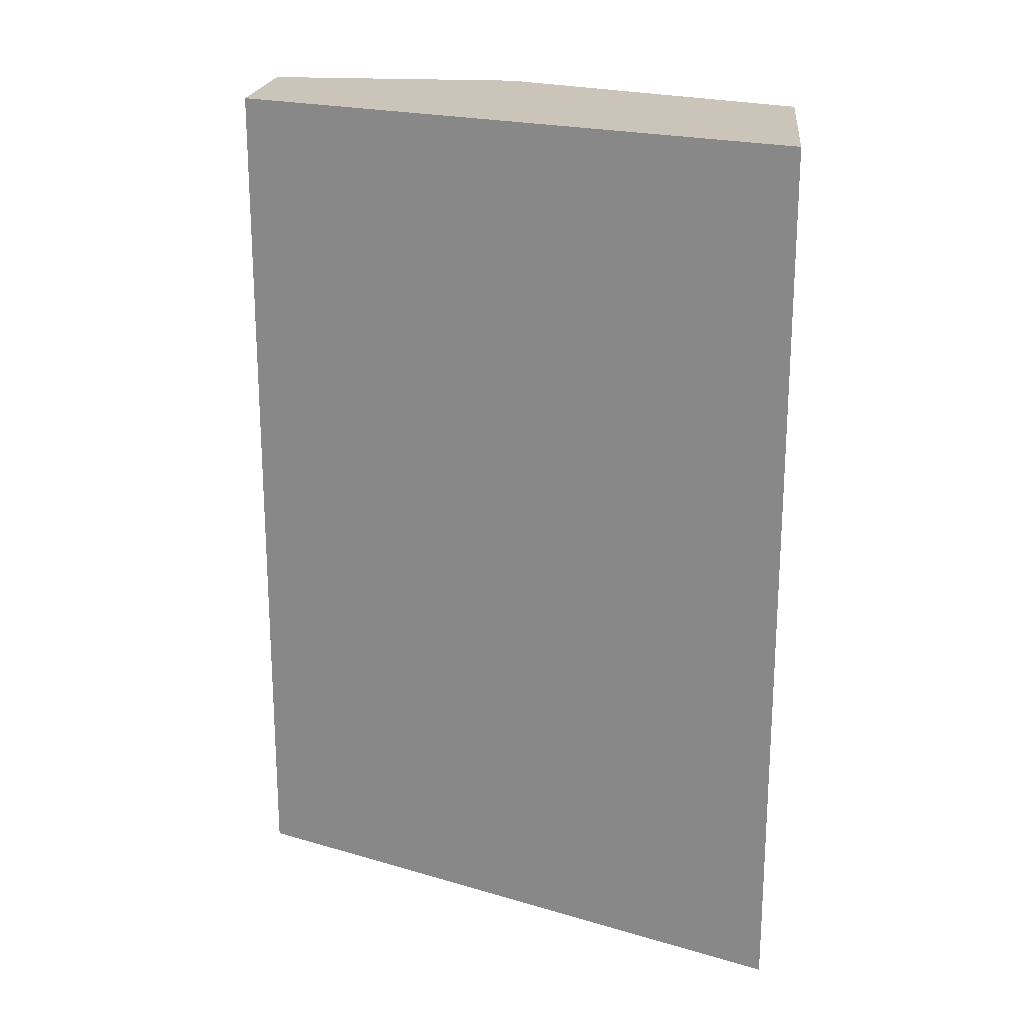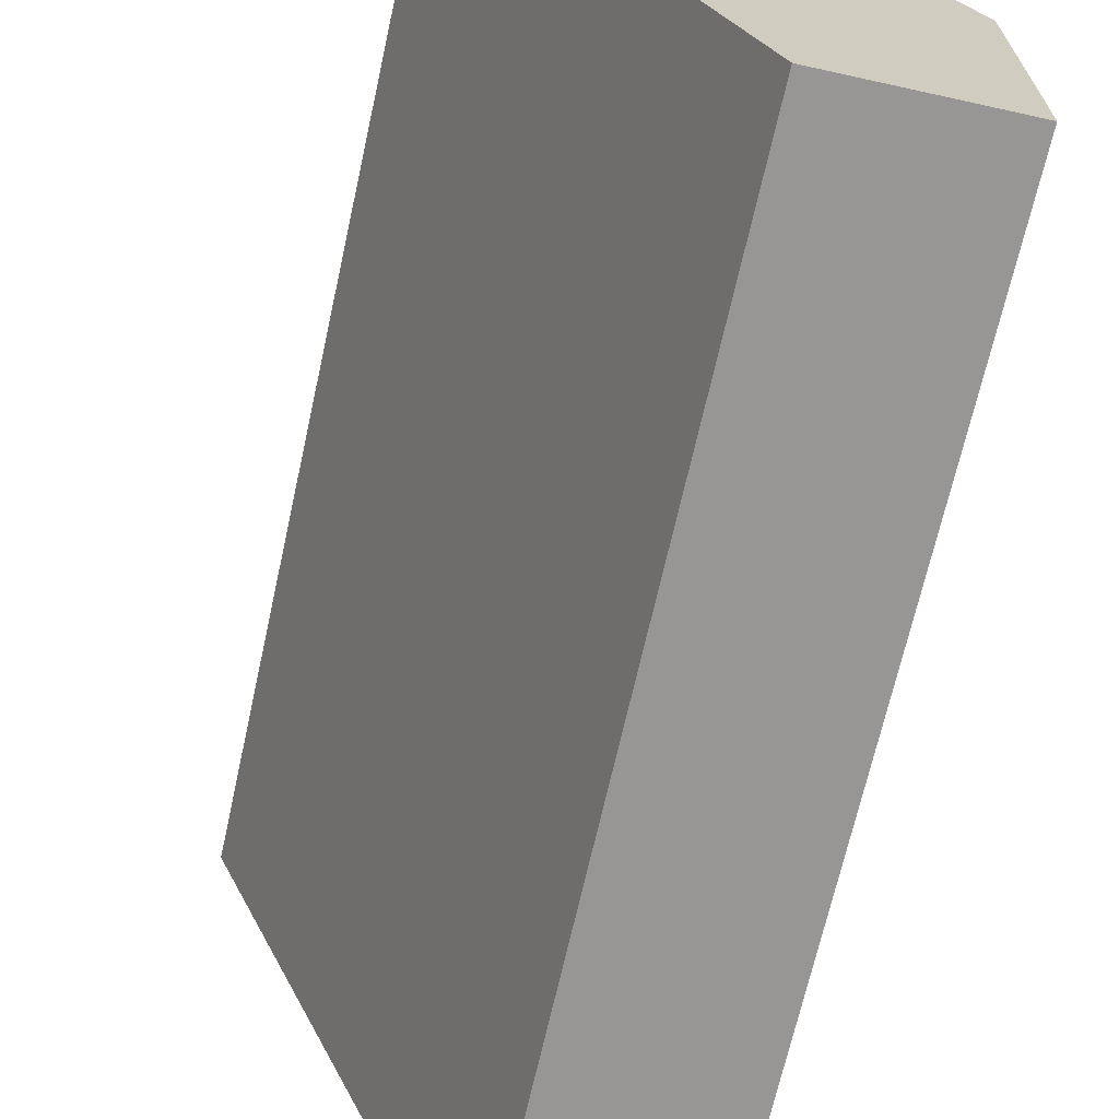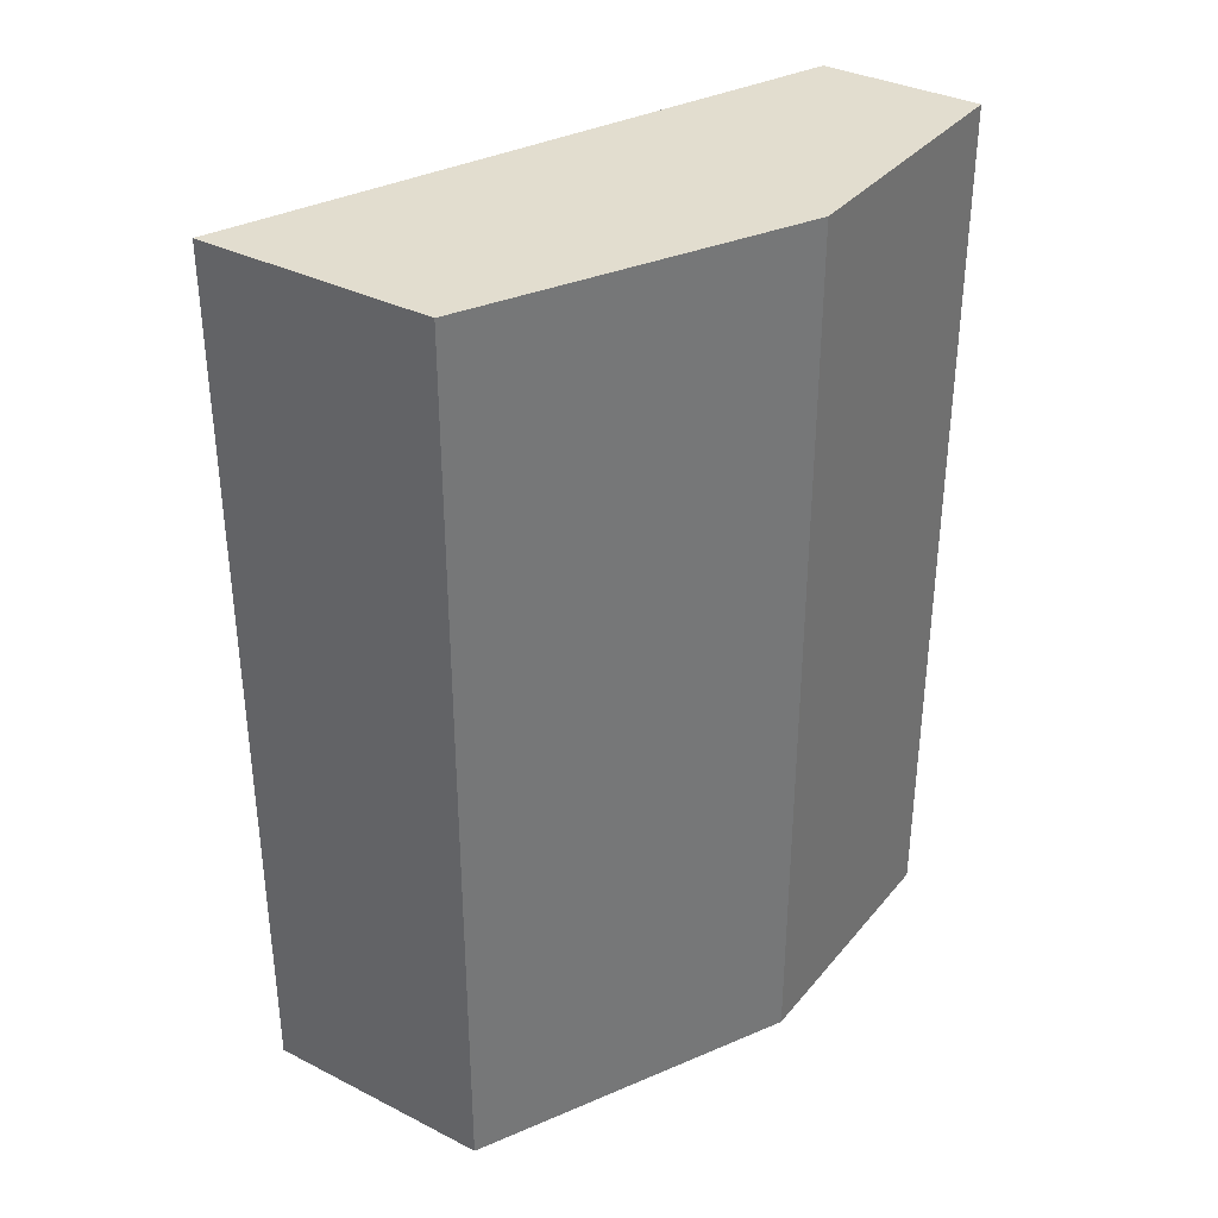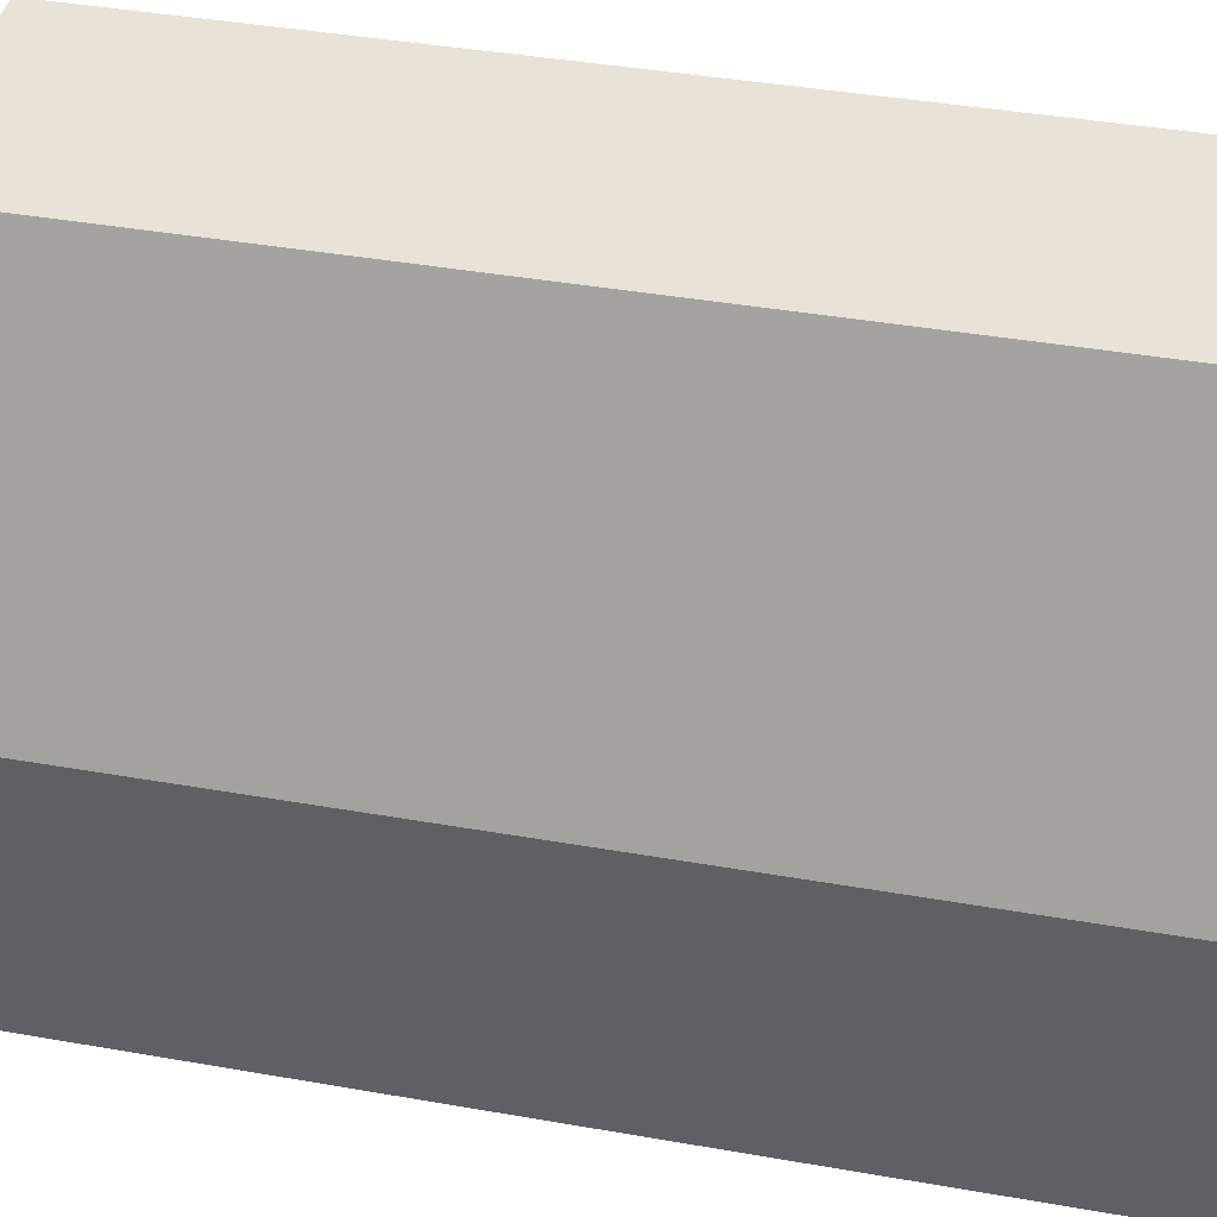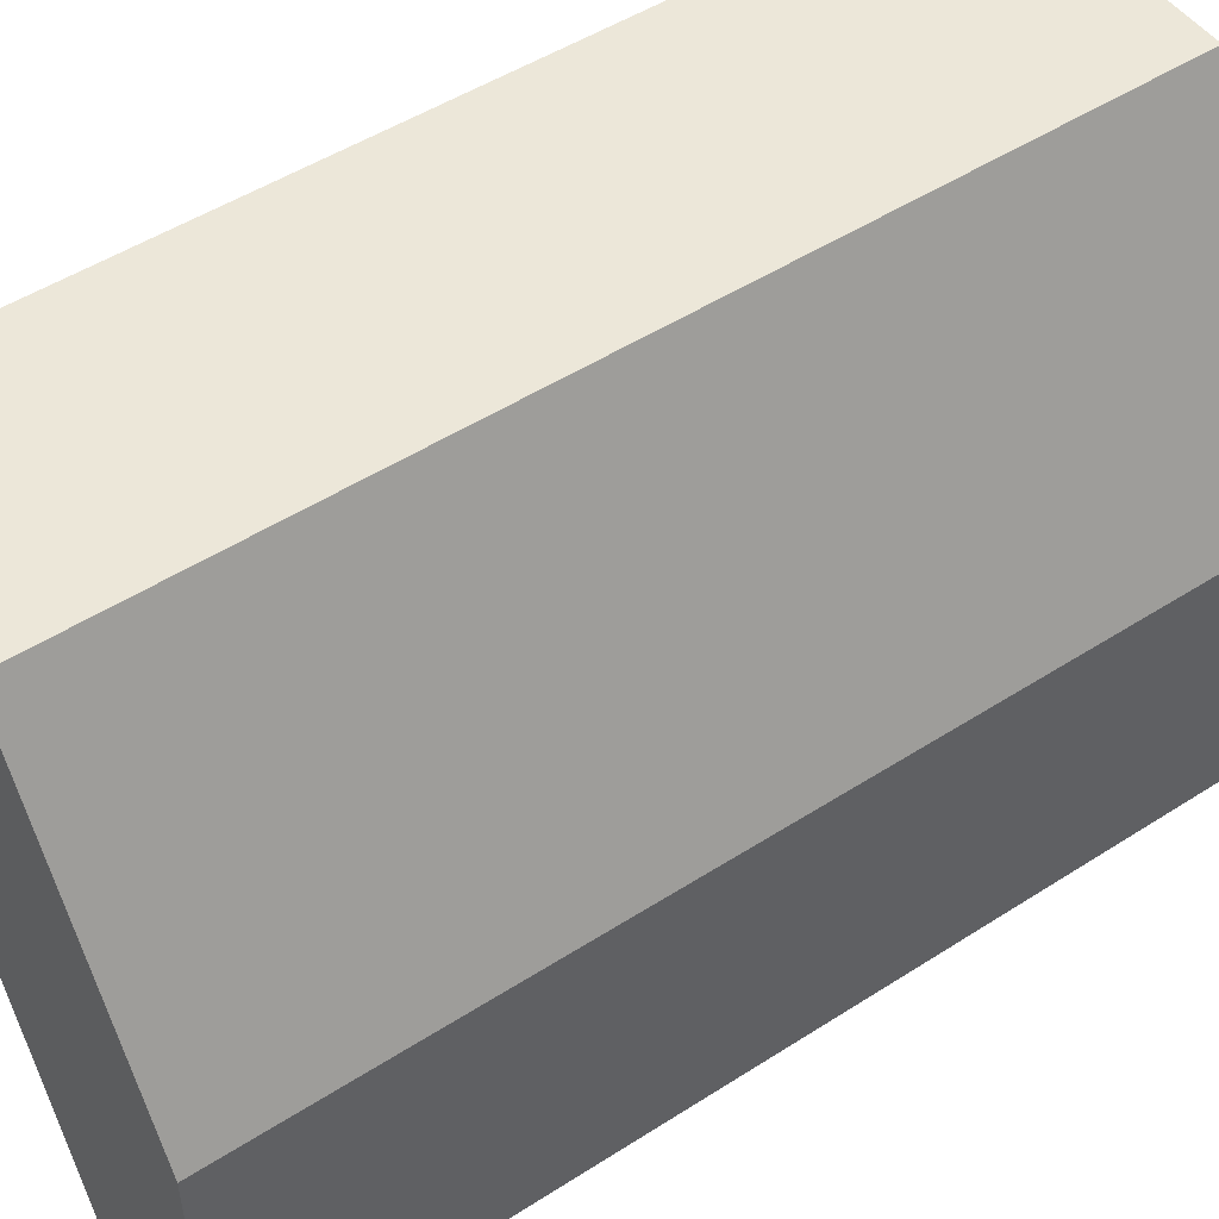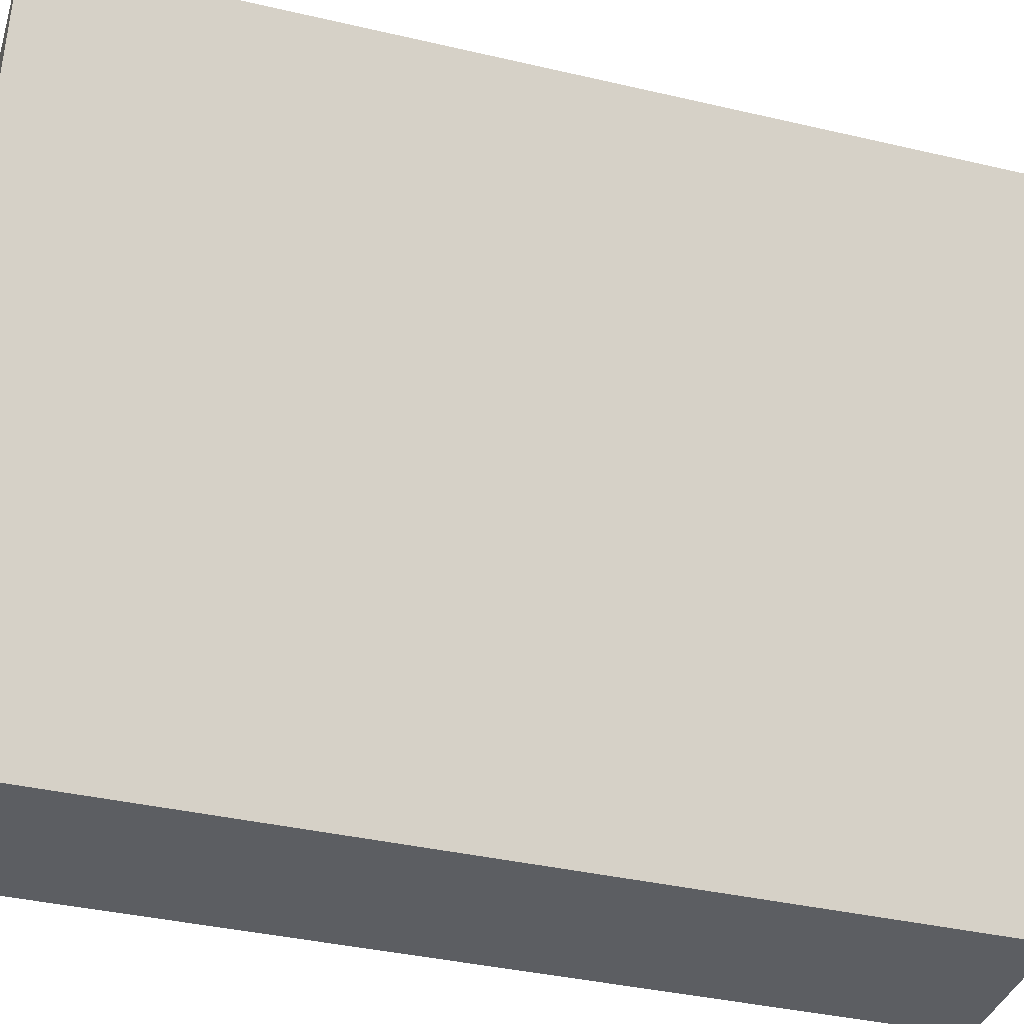
<metadata>
{"format":"obj","ext":"obj","renderer":"f3d","projection":"perspective","resolution":1024,"background":"white","views":[{"elev":20.5,"azim":-83.9,"up":"+Y"},{"elev":-67.8,"azim":-12.5,"up":"+Z"},{"elev":35.0,"azim":33.9,"up":"+Y"},{"elev":41.7,"azim":101.9,"up":"+Z"},{"elev":50.1,"azim":54.8,"up":"+Z"},{"elev":-37.5,"azim":-106.7,"up":"+Z"}]}
</metadata>
<code>
v -0.03153 -0.1391 0.2263
v 0.0653 -0.1391 -0.01349
v 0.06641 -0.1391 0.2263
v -0.03153 0.2288 0.2263
v 0.1306 -0.1391 -0.01349
v 0.0653 0.2288 -0.01349
v 0.1278 -0.1391 0.1036
v 0.06641 0.2288 0.2263
v 0.1306 -0.09807 -0.01349
v 0.1306 -0.1391 0.04099
v 0.1306 0.2288 -0.01349
v 0.1306 -0.1391 0.09796
v 0.1306 0.2288 0.09796
v 0.1306 -0.09807 -1.4e-05
f 5 14 10
f 4 13 11
f 4 11 6
f 5 9 14
f 7 12 13
f 4 8 13
f 9 11 13
f 9 13 14
f 10 13 12
f 10 14 13
f 7 13 8
f 3 7 8
f 1 5 10
f 2 11 9
f 2 9 5
f 1 2 5
f 1 12 7
f 1 7 3
f 1 10 12
f 1 8 4
f 1 4 6
f 1 6 2
f 2 6 11
f 1 3 8

</code>
